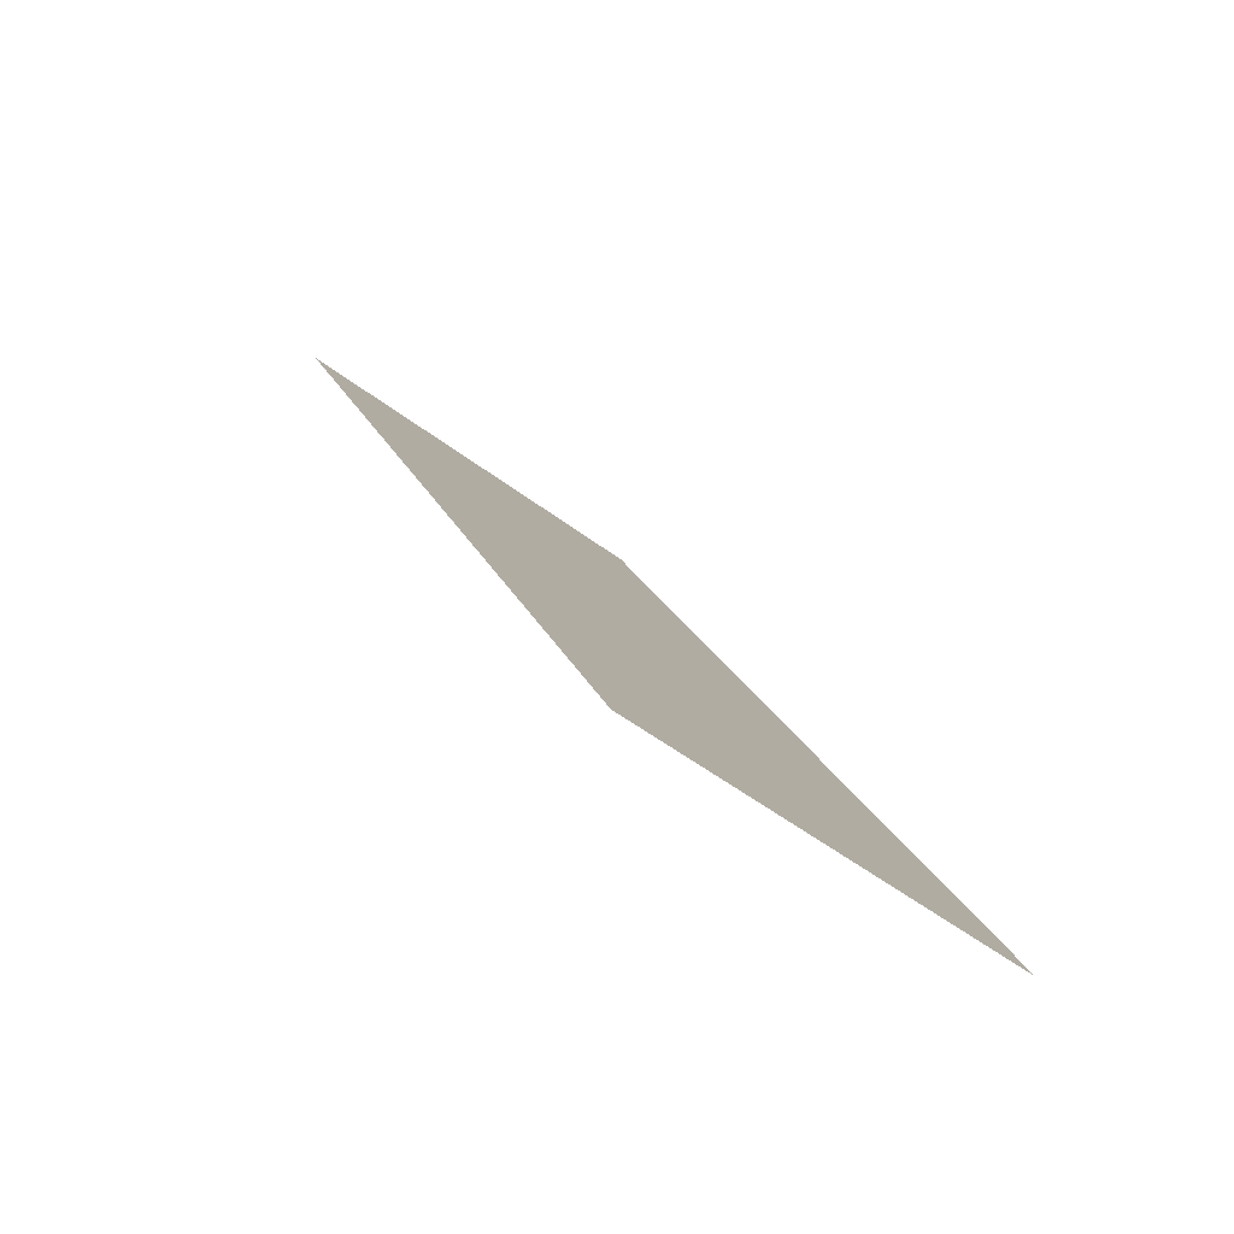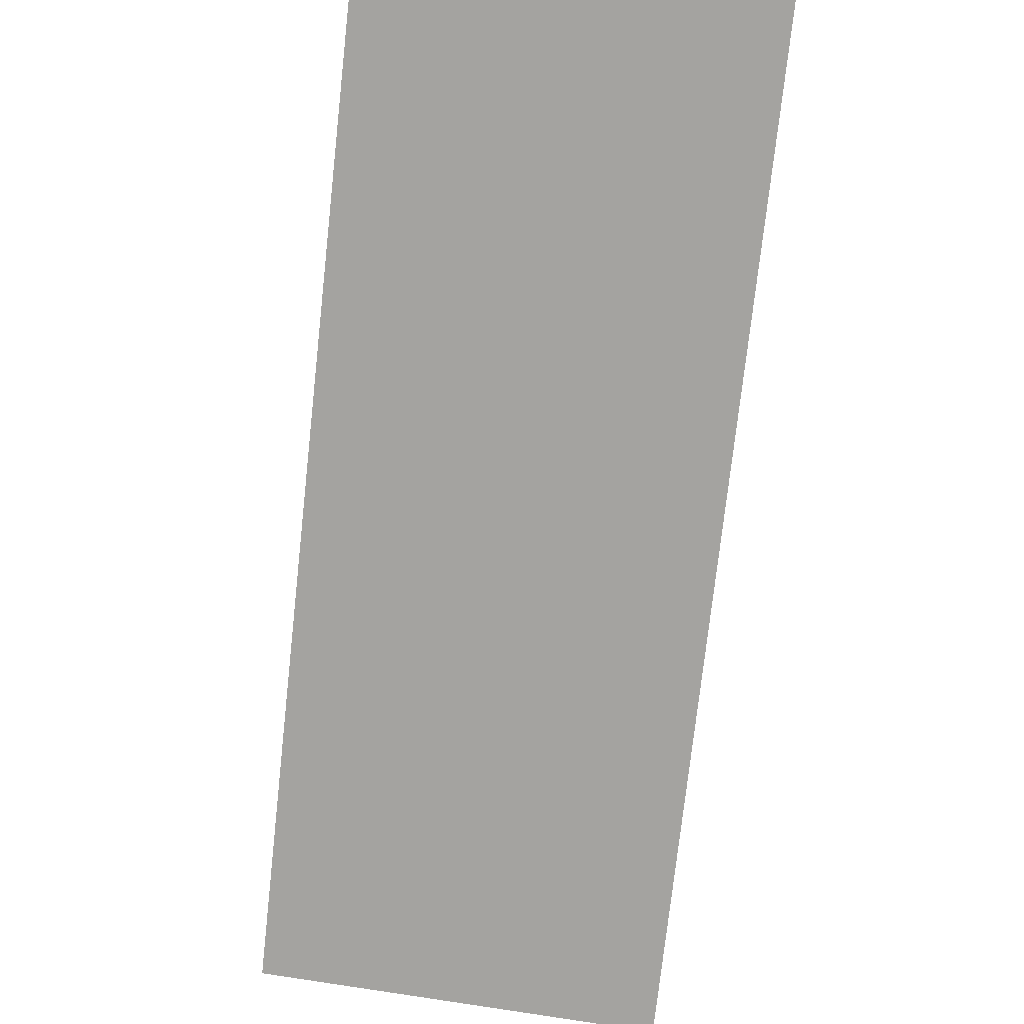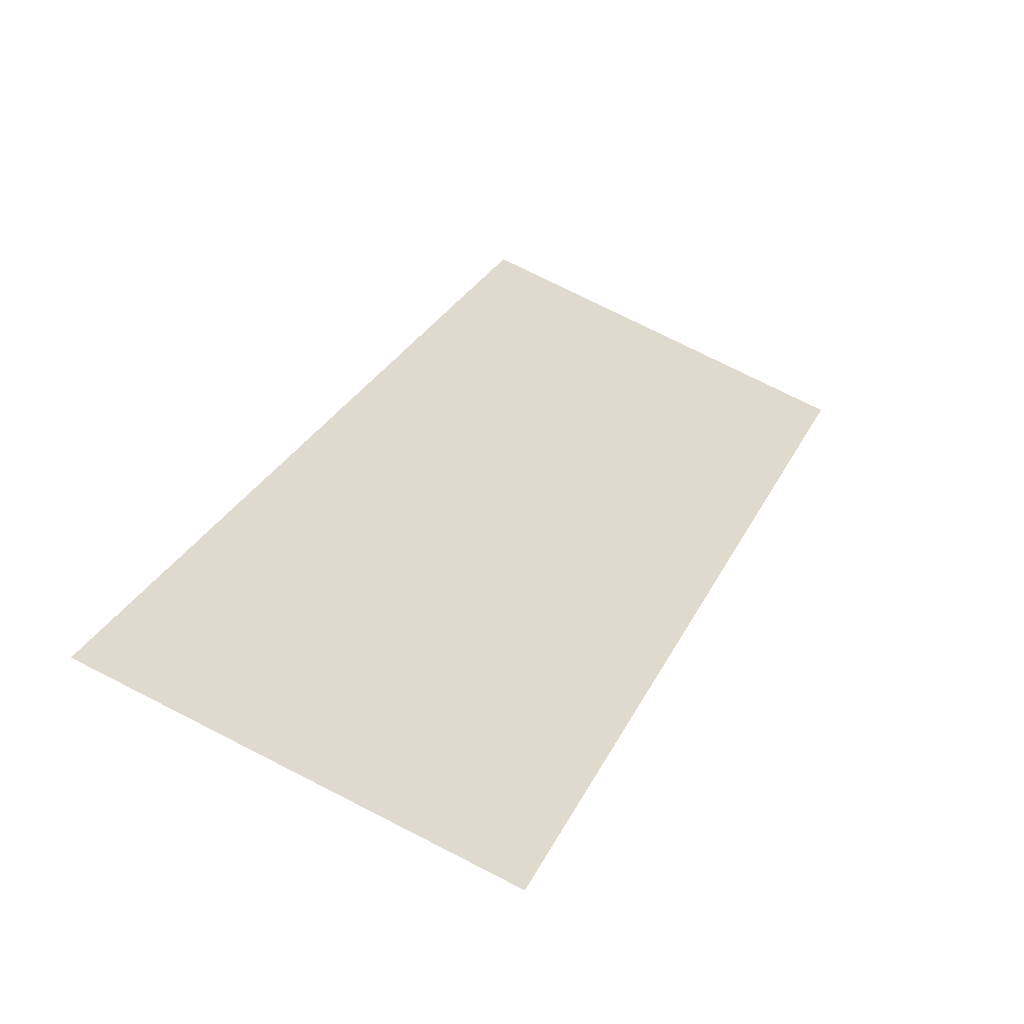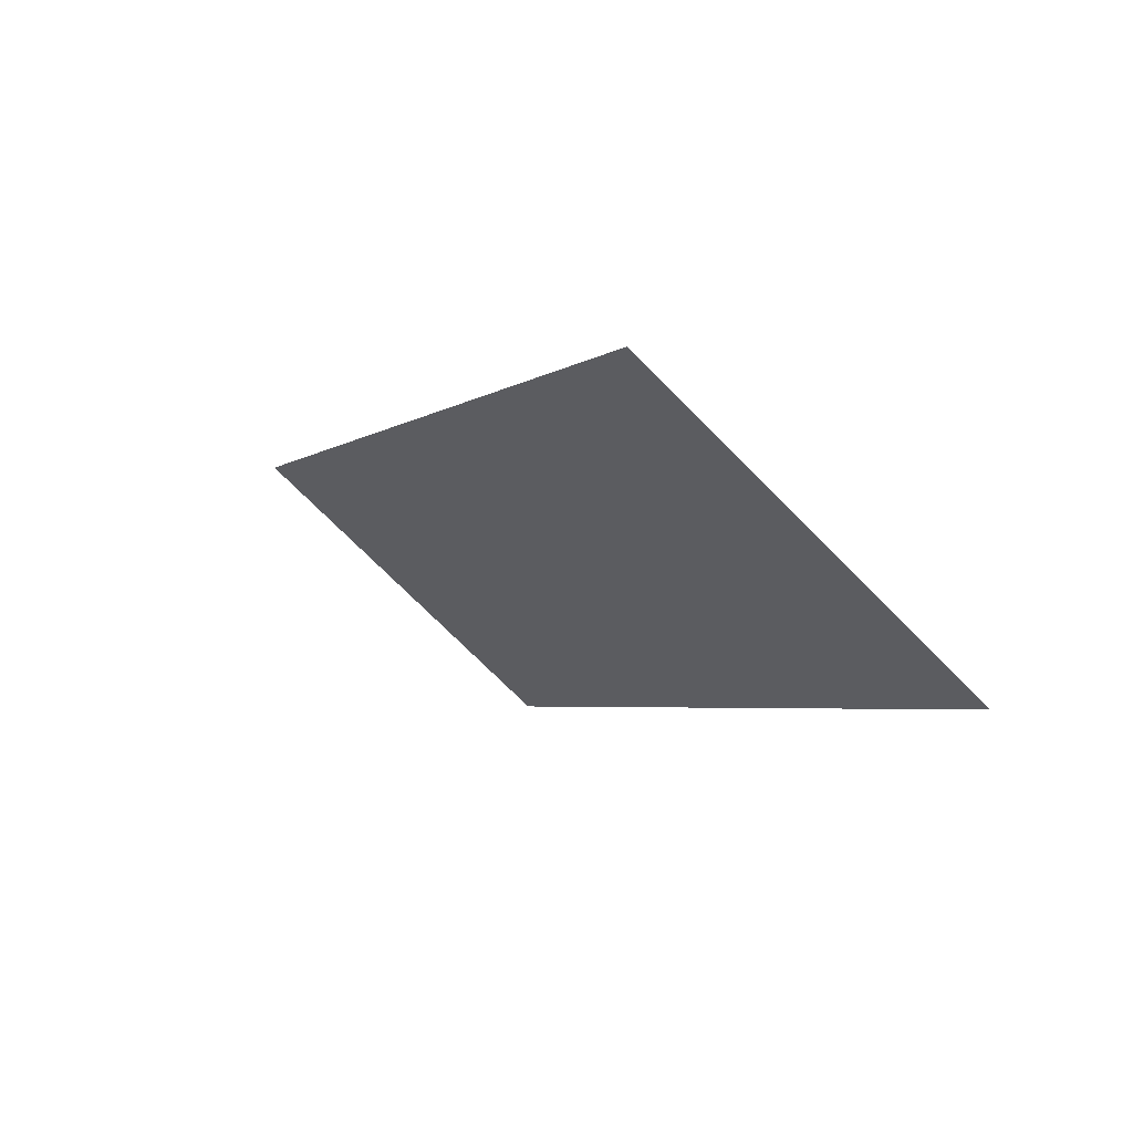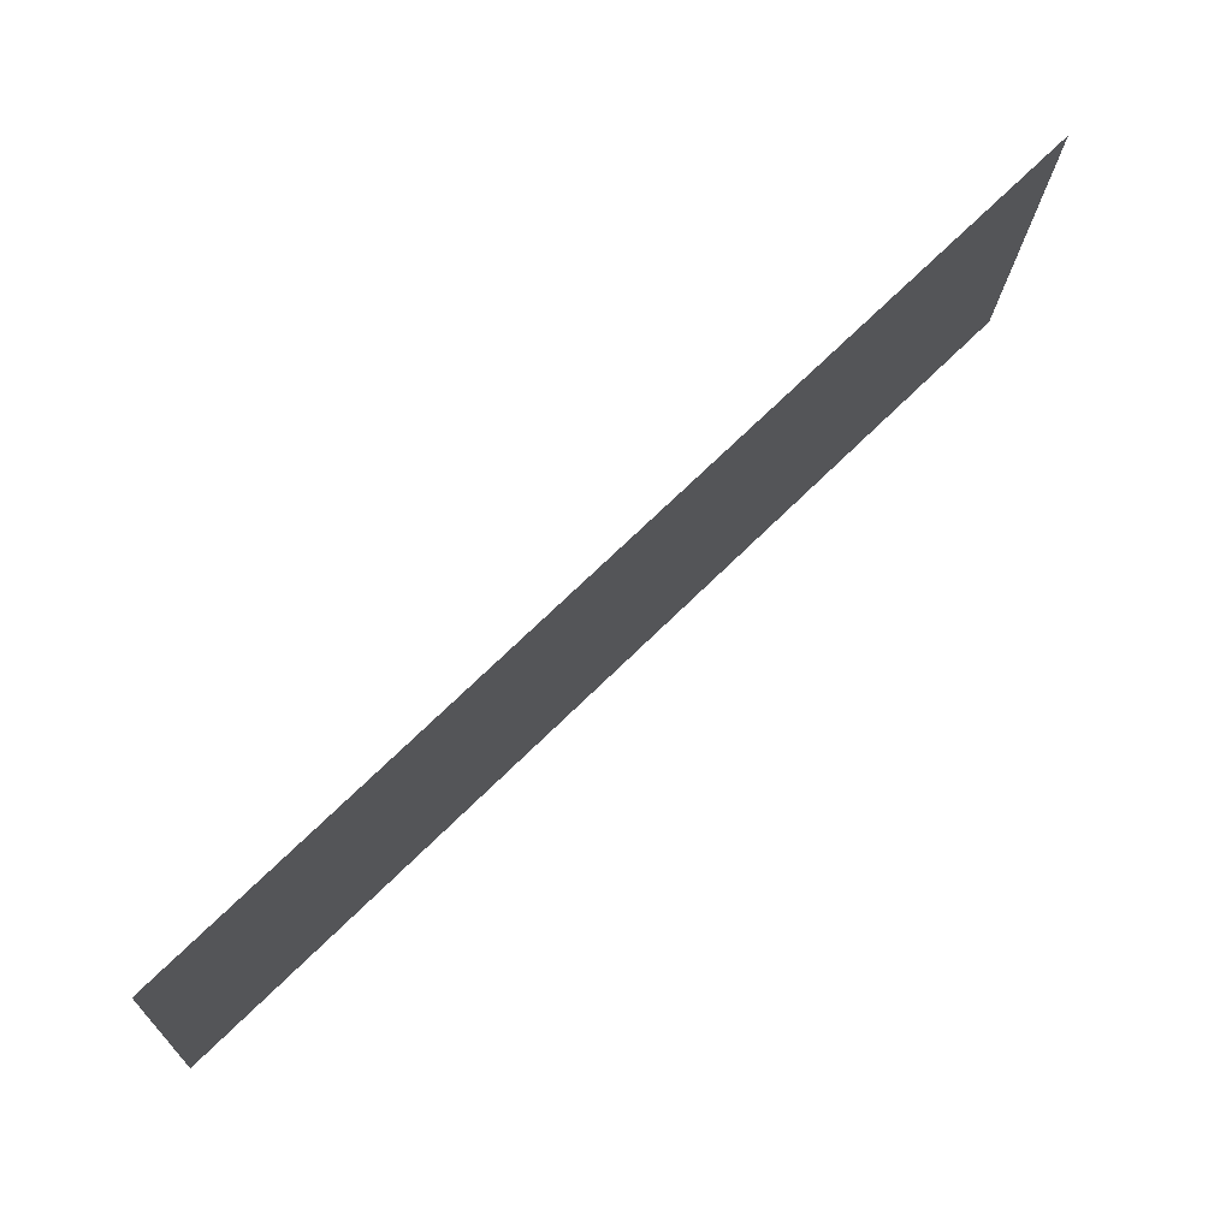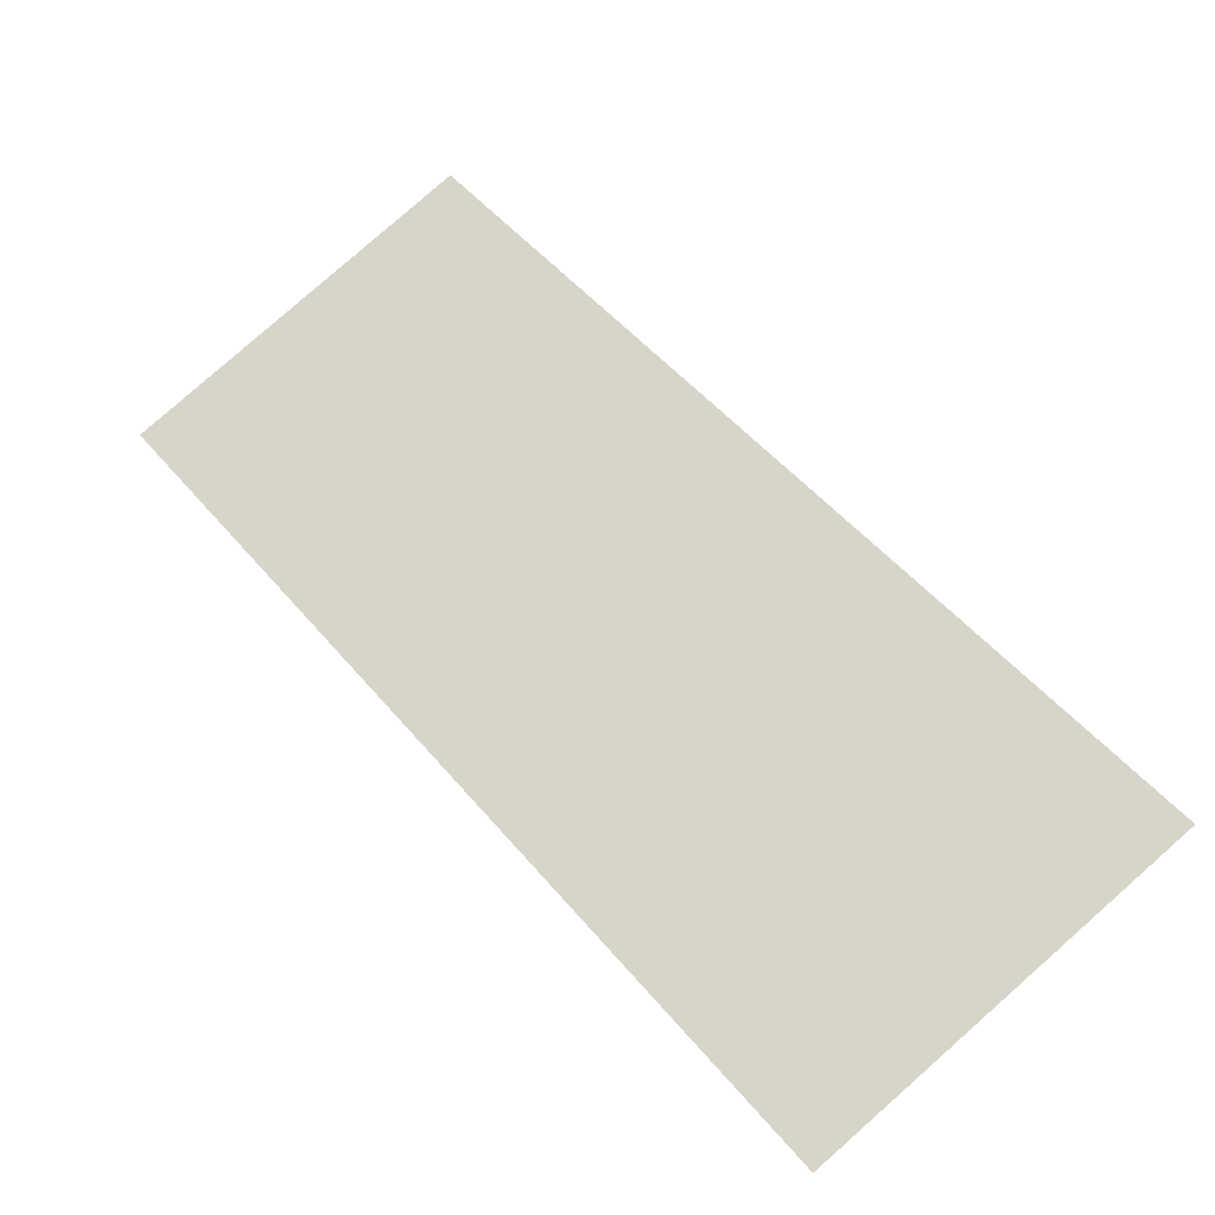
<metadata>
{"format":"obj","ext":"obj","renderer":"f3d","projection":"perspective","resolution":1024,"background":"white","views":[{"elev":-26.7,"azim":142.4,"up":"+Y"},{"elev":61.2,"azim":23.8,"up":"+Z"},{"elev":72.5,"azim":-137.8,"up":"+Z"},{"elev":-49.9,"azim":136.5,"up":"+Y"},{"elev":-31.8,"azim":-92.2,"up":"+Y"},{"elev":-77.2,"azim":39.1,"up":"+Y"}]}
</metadata>
<code>
g bone_hand_l
v 0.2428 -0.1678 -0.1367
v 0.1273 -0.1988 -0.1367
v 0.07034 0.01366 0.08318
v 0.1859 0.04462 0.08318
g bone_hand_l_0
f 3 2 1
f 4 3 1

</code>
